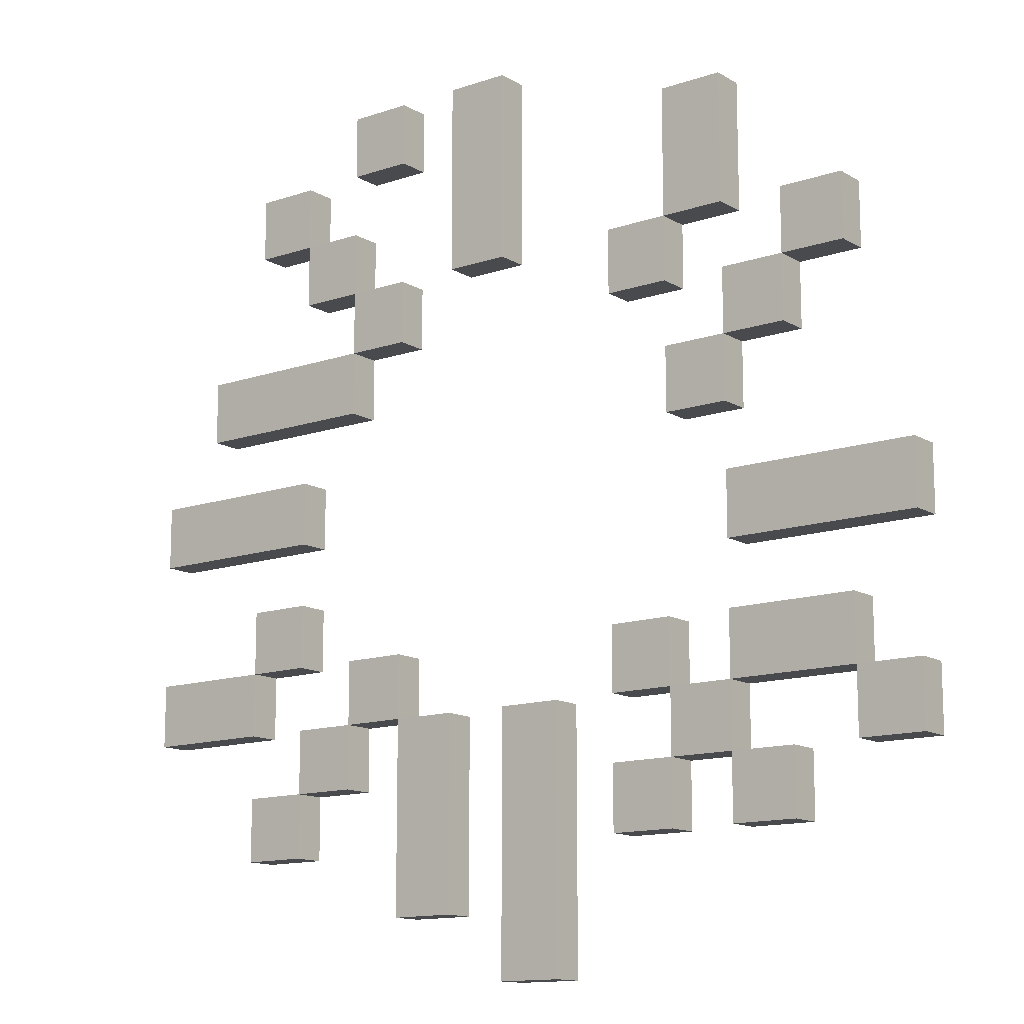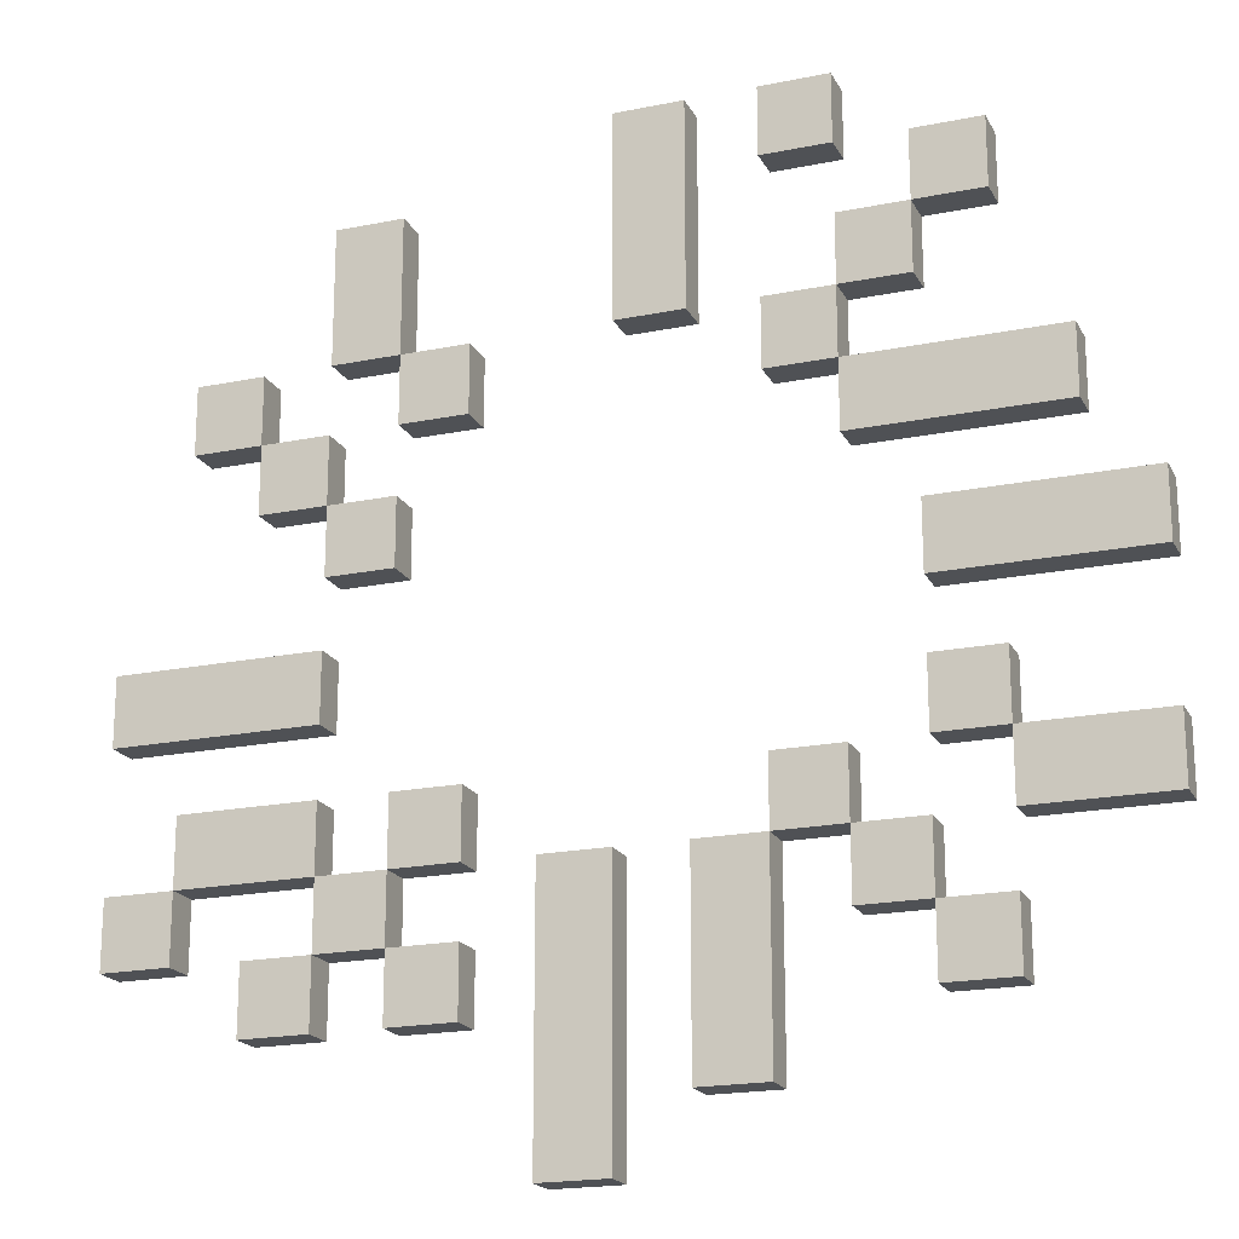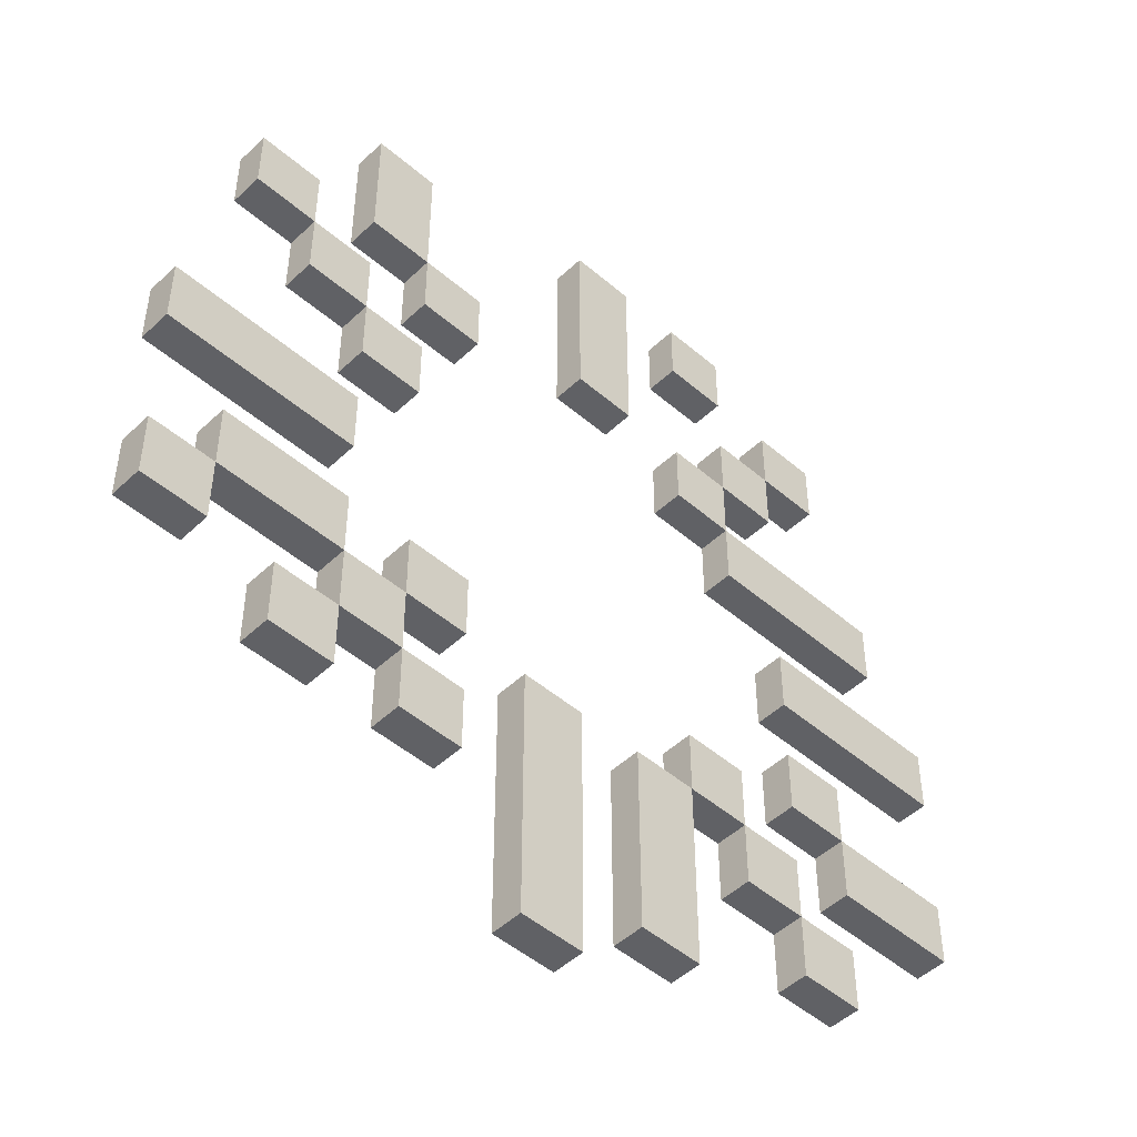
<metadata>
{"format":"obj","ext":"obj","renderer":"f3d","projection":"perspective","resolution":1024,"background":"white","views":[{"elev":-13.4,"azim":37.5,"up":"+Z"},{"elev":-19.5,"azim":-159.2,"up":"+Z"},{"elev":-48.6,"azim":136.3,"up":"+Z"}]}
</metadata>
<code>
o pop-03
v -2.8 0 0.4
v -2.8 0 -2.384e-07
v -2.8 0 -0.8
v -2.8 0 -1.2
v -2.8 0.2 0.4
v -2.8 0.2 -2.384e-07
v -2.8 0.2 -0.8
v -2.8 0.2 -1.2
v -2.4 0 1.2
v -2.4 0 0.8
v -2.4 0.2 1.2
v -2.4 0.2 0.8
v -2 0 2.4
v -2 0 2
v -2 0 -0.4
v -2 0 -0.8
v -2 0 -1.6
v -2 0 -2
v -2 0.2 2.4
v -2 0.2 2
v -2 0.2 -0.4
v -2 0.2 -0.8
v -2 0.2 -1.6
v -2 0.2 -2
v -1.6 0 2
v -1.6 0 1.6
v -1.6 0 -1.2
v -1.6 0 -1.6
v -1.6 0.2 2
v -1.6 0.2 1.6
v -1.6 0.2 -1.2
v -1.6 0.2 -1.6
v -1.2 0 2.8
v -1.2 0 2.4
v -1.2 0 1.6
v -1.2 0 1.2
v -1.2 0 -0.8
v -1.2 0 -1.2
v -1.2 0.2 2.8
v -1.2 0.2 2.4
v -1.2 0.2 1.6
v -1.2 0.2 1.2
v -1.2 0.2 -0.8
v -1.2 0.2 -1.2
v -0.8 0 -1.2
v -0.8 0 -2.4
v -0.8 0.2 -1.2
v -0.8 0.2 -2.4
v -0.4 0 2.8
v -0.4 0 1.6
v -0.4 0.2 2.8
v -0.4 0.2 1.6
v 2.384e-07 0 -1.2
v 2.384e-07 0 -2.8
v 2.384e-07 0.2 -1.2
v 2.384e-07 0.2 -2.8
v 0.8 0 1.6
v 0.8 0 1.2
v 0.8 0 -0.8
v 0.8 0 -1.2
v 0.8 0 -1.6
v 0.8 0 -2
v 0.8 0.2 1.6
v 0.8 0.2 1.2
v 0.8 0.2 -0.8
v 0.8 0.2 -1.2
v 0.8 0.2 -1.6
v 0.8 0.2 -2
v 1.2 0 2.4
v 1.2 0 1.6
v 1.2 0 0.8
v 1.2 0 0.4
v 1.2 0 -1.2
v 1.2 0 -1.6
v 1.2 0.2 2.4
v 1.2 0.2 1.6
v 1.2 0.2 0.8
v 1.2 0.2 0.4
v 1.2 0.2 -1.2
v 1.2 0.2 -1.6
v 1.6 0 1.2
v 1.6 0 0.8
v 1.6 0 -2.384e-07
v 1.6 0 -0.4
v 1.6 0 -0.8
v 1.6 0 -1.2
v 1.6 0 -1.6
v 1.6 0 -2
v 1.6 0.2 1.2
v 1.6 0.2 0.8
v 1.6 0.2 -2.384e-07
v 1.6 0.2 -0.4
v 1.6 0.2 -0.8
v 1.6 0.2 -1.2
v 1.6 0.2 -1.6
v 1.6 0.2 -2
v 2 0 1.6
v 2 0 1.2
v 2 0.2 1.6
v 2 0.2 1.2
v 2.4 0 -1.2
v 2.4 0 -1.6
v 2.4 0.2 -1.2
v 2.4 0.2 -1.6
v -2 0 -0.8
v -2 0 -1.2
v -2 0.2 -0.8
v -2 0.2 -1.2
v -1.6 0 2.4
v -1.6 0 2
v -1.6 0 0.4
v -1.6 0 -2.384e-07
v -1.6 0 -0.4
v -1.6 0 -0.8
v -1.6 0 -1.6
v -1.6 0 -2
v -1.6 0.2 2.4
v -1.6 0.2 2
v -1.6 0.2 0.4
v -1.6 0.2 -2.384e-07
v -1.6 0.2 -0.4
v -1.6 0.2 -0.8
v -1.6 0.2 -1.6
v -1.6 0.2 -2
v -1.2 0 2
v -1.2 0 1.6
v -1.2 0 1.2
v -1.2 0 0.8
v -1.2 0 -1.2
v -1.2 0 -1.6
v -1.2 0.2 2
v -1.2 0.2 1.6
v -1.2 0.2 1.2
v -1.2 0.2 0.8
v -1.2 0.2 -1.2
v -1.2 0.2 -1.6
v -0.8 0 2.8
v -0.8 0 2.4
v -0.8 0 1.6
v -0.8 0 1.2
v -0.8 0 -0.8
v -0.8 0 -1.2
v -0.8 0.2 2.8
v -0.8 0.2 2.4
v -0.8 0.2 1.6
v -0.8 0.2 1.2
v -0.8 0.2 -0.8
v -0.8 0.2 -1.2
v -0.4 0 -1.2
v -0.4 0 -2.4
v -0.4 0.2 -1.2
v -0.4 0.2 -2.4
v 2.384e-07 0 2.8
v 2.384e-07 0 1.6
v 2.384e-07 0.2 2.8
v 2.384e-07 0.2 1.6
v 0.4 0 -1.2
v 0.4 0 -2.8
v 0.4 0.2 -1.2
v 0.4 0.2 -2.8
v 1.2 0 1.6
v 1.2 0 1.2
v 1.2 0 -0.8
v 1.2 0 -1.2
v 1.2 0 -1.6
v 1.2 0 -2
v 1.2 0.2 1.6
v 1.2 0.2 1.2
v 1.2 0.2 -0.8
v 1.2 0.2 -1.2
v 1.2 0.2 -1.6
v 1.2 0.2 -2
v 1.6 0 2.4
v 1.6 0 1.6
v 1.6 0 0.8
v 1.6 0 0.4
v 1.6 0 -1.2
v 1.6 0 -1.6
v 1.6 0.2 2.4
v 1.6 0.2 1.6
v 1.6 0.2 0.8
v 1.6 0.2 0.4
v 1.6 0.2 -1.2
v 1.6 0.2 -1.6
v 2 0 1.2
v 2 0 0.8
v 2 0 -1.6
v 2 0 -2
v 2 0.2 1.2
v 2 0.2 0.8
v 2 0.2 -1.6
v 2 0.2 -2
v 2.4 0 1.6
v 2.4 0 1.2
v 2.4 0 -0.8
v 2.4 0 -1.2
v 2.4 0.2 1.6
v 2.4 0.2 1.2
v 2.4 0.2 -0.8
v 2.4 0.2 -1.2
v 2.8 0 -2.384e-07
v 2.8 0 -0.4
v 2.8 0 -1.2
v 2.8 0 -1.6
v 2.8 0.2 -2.384e-07
v 2.8 0.2 -0.4
v 2.8 0.2 -1.2
v 2.8 0.2 -1.6
v -1.2 0 2.8
v -1.2 0.2 2.8
v -0.8 0 2.8
v -0.8 0.2 2.8
v -0.4 0 2.8
v -0.4 0.2 2.8
v 2.384e-07 0 2.8
v 2.384e-07 0.2 2.8
v -2 0 2.4
v -2 0.2 2.4
v -1.6 0 2.4
v -1.6 0.2 2.4
v 1.2 0 2.4
v 1.2 0.2 2.4
v 1.6 0 2.4
v 1.6 0.2 2.4
v -1.6 0 2
v -1.6 0.2 2
v -1.2 0 2
v -1.2 0.2 2
v -1.2 0 1.6
v -1.2 0.2 1.6
v -0.8 0 1.6
v -0.8 0.2 1.6
v 0.8 0 1.6
v 0.8 0.2 1.6
v 1.2 0 1.6
v 1.2 0.2 1.6
v 2 0 1.6
v 2 0.2 1.6
v 2.4 0 1.6
v 2.4 0.2 1.6
v -2.4 0 1.2
v -2.4 0.2 1.2
v -1.2 0 1.2
v -1.2 0.2 1.2
v 1.6 0 1.2
v 1.6 0.2 1.2
v 2 0 1.2
v 2 0.2 1.2
v 1.2 0 0.8
v 1.2 0.2 0.8
v 1.6 0 0.8
v 1.6 0.2 0.8
v -2.8 0 0.4
v -2.8 0.2 0.4
v -1.6 0 0.4
v -1.6 0.2 0.4
v 1.6 0 -2.384e-07
v 1.6 0.2 -2.384e-07
v 2.8 0 -2.384e-07
v 2.8 0.2 -2.384e-07
v -2 0 -0.4
v -2 0.2 -0.4
v -1.6 0 -0.4
v -1.6 0.2 -0.4
v -2.8 0 -0.8
v -2.8 0.2 -0.8
v -2 0 -0.8
v -2 0.2 -0.8
v -1.2 0 -0.8
v -1.2 0.2 -0.8
v -0.8 0 -0.8
v -0.8 0.2 -0.8
v 0.8 0 -0.8
v 0.8 0.2 -0.8
v 1.2 0 -0.8
v 1.2 0.2 -0.8
v 1.6 0 -0.8
v 1.6 0.2 -0.8
v 2.4 0 -0.8
v 2.4 0.2 -0.8
v -1.6 0 -1.2
v -1.6 0.2 -1.2
v -1.2 0 -1.2
v -1.2 0.2 -1.2
v -0.8 0 -1.2
v -0.8 0.2 -1.2
v -0.4 0 -1.2
v -0.4 0.2 -1.2
v 2.384e-07 0 -1.2
v 2.384e-07 0.2 -1.2
v 0.4 0 -1.2
v 0.4 0.2 -1.2
v 1.2 0 -1.2
v 1.2 0.2 -1.2
v 1.6 0 -1.2
v 1.6 0.2 -1.2
v 2.4 0 -1.2
v 2.4 0.2 -1.2
v 2.8 0 -1.2
v 2.8 0.2 -1.2
v -2 0 -1.6
v -2 0.2 -1.6
v -1.6 0 -1.6
v -1.6 0.2 -1.6
v 0.8 0 -1.6
v 0.8 0.2 -1.6
v 1.2 0 -1.6
v 1.2 0.2 -1.6
v 1.6 0 -1.6
v 1.6 0.2 -1.6
v 2 0 -1.6
v 2 0.2 -1.6
v -1.2 0 2.4
v -1.2 0.2 2.4
v -0.8 0 2.4
v -0.8 0.2 2.4
v -2 0 2
v -2 0.2 2
v -1.6 0 2
v -1.6 0.2 2
v -1.6 0 1.6
v -1.6 0.2 1.6
v -1.2 0 1.6
v -1.2 0.2 1.6
v -0.4 0 1.6
v -0.4 0.2 1.6
v 2.384e-07 0 1.6
v 2.384e-07 0.2 1.6
v 1.2 0 1.6
v 1.2 0.2 1.6
v 1.6 0 1.6
v 1.6 0.2 1.6
v -1.2 0 1.2
v -1.2 0.2 1.2
v -0.8 0 1.2
v -0.8 0.2 1.2
v 0.8 0 1.2
v 0.8 0.2 1.2
v 1.2 0 1.2
v 1.2 0.2 1.2
v 2 0 1.2
v 2 0.2 1.2
v 2.4 0 1.2
v 2.4 0.2 1.2
v -2.4 0 0.8
v -2.4 0.2 0.8
v -1.2 0 0.8
v -1.2 0.2 0.8
v 1.6 0 0.8
v 1.6 0.2 0.8
v 2 0 0.8
v 2 0.2 0.8
v 1.2 0 0.4
v 1.2 0.2 0.4
v 1.6 0 0.4
v 1.6 0.2 0.4
v -2.8 0 -2.384e-07
v -2.8 0.2 -2.384e-07
v -1.6 0 -2.384e-07
v -1.6 0.2 -2.384e-07
v 1.6 0 -0.4
v 1.6 0.2 -0.4
v 2.8 0 -0.4
v 2.8 0.2 -0.4
v -2 0 -0.8
v -2 0.2 -0.8
v -1.6 0 -0.8
v -1.6 0.2 -0.8
v -2.8 0 -1.2
v -2.8 0.2 -1.2
v -2 0 -1.2
v -2 0.2 -1.2
v -1.2 0 -1.2
v -1.2 0.2 -1.2
v -0.8 0 -1.2
v -0.8 0.2 -1.2
v 0.8 0 -1.2
v 0.8 0.2 -1.2
v 1.2 0 -1.2
v 1.2 0.2 -1.2
v 1.6 0 -1.2
v 1.6 0.2 -1.2
v 2.4 0 -1.2
v 2.4 0.2 -1.2
v -1.6 0 -1.6
v -1.6 0.2 -1.6
v -1.2 0 -1.6
v -1.2 0.2 -1.6
v 1.2 0 -1.6
v 1.2 0.2 -1.6
v 1.6 0 -1.6
v 1.6 0.2 -1.6
v 2.4 0 -1.6
v 2.4 0.2 -1.6
v 2.8 0 -1.6
v 2.8 0.2 -1.6
v -2 0 -2
v -2 0.2 -2
v -1.6 0 -2
v -1.6 0.2 -2
v 0.8 0 -2
v 0.8 0.2 -2
v 1.2 0 -2
v 1.2 0.2 -2
v 1.6 0 -2
v 1.6 0.2 -2
v 2 0 -2
v 2 0.2 -2
v -0.8 0 -2.4
v -0.8 0.2 -2.4
v -0.4 0 -2.4
v -0.4 0.2 -2.4
v 2.384e-07 0 -2.8
v 2.384e-07 0.2 -2.8
v 0.4 0 -2.8
v 0.4 0.2 -2.8
v -1.2 0 2.8
v -0.8 0 2.8
v -0.4 0 2.8
v 2.384e-07 0 2.8
v -2 0 2.4
v -1.6 0 2.4
v -1.2 0 2.4
v -0.8 0 2.4
v 1.2 0 2.4
v 1.6 0 2.4
v -2 0 2
v -1.6 0 2
v -1.2 0 2
v -1.6 0 1.6
v -1.2 0 1.6
v -0.8 0 1.6
v -0.4 0 1.6
v 2.384e-07 0 1.6
v 0.8 0 1.6
v 1.2 0 1.6
v 1.6 0 1.6
v 2 0 1.6
v 2.4 0 1.6
v -2.4 0 1.2
v -1.2 0 1.2
v -0.8 0 1.2
v 0.8 0 1.2
v 1.2 0 1.2
v 1.6 0 1.2
v 2 0 1.2
v 2.4 0 1.2
v -2.4 0 0.8
v -1.2 0 0.8
v 1.2 0 0.8
v 1.6 0 0.8
v 2 0 0.8
v -2.8 0 0.4
v -1.6 0 0.4
v 1.2 0 0.4
v 1.6 0 0.4
v -2.8 0 -2.384e-07
v -1.6 0 -2.384e-07
v 1.6 0 -2.384e-07
v 2.8 0 -2.384e-07
v -2 0 -0.4
v -1.6 0 -0.4
v 1.6 0 -0.4
v 2.8 0 -0.4
v -2.8 0 -0.8
v -2 0 -0.8
v -1.6 0 -0.8
v -1.2 0 -0.8
v -0.8 0 -0.8
v 0.8 0 -0.8
v 1.2 0 -0.8
v 1.6 0 -0.8
v 2.4 0 -0.8
v -2.8 0 -1.2
v -2 0 -1.2
v -1.6 0 -1.2
v -1.2 0 -1.2
v -0.8 0 -1.2
v -0.4 0 -1.2
v 2.384e-07 0 -1.2
v 0.4 0 -1.2
v 0.8 0 -1.2
v 1.2 0 -1.2
v 1.6 0 -1.2
v 2.4 0 -1.2
v 2.8 0 -1.2
v -2 0 -1.6
v -1.6 0 -1.6
v -1.2 0 -1.6
v 0.8 0 -1.6
v 1.2 0 -1.6
v 1.6 0 -1.6
v 2 0 -1.6
v 2.4 0 -1.6
v 2.8 0 -1.6
v -2 0 -2
v -1.6 0 -2
v 0.8 0 -2
v 1.2 0 -2
v 1.6 0 -2
v 2 0 -2
v -0.8 0 -2.4
v -0.4 0 -2.4
v 2.384e-07 0 -2.8
v 0.4 0 -2.8
v -1.2 0.2 2.8
v -0.8 0.2 2.8
v -0.4 0.2 2.8
v 2.384e-07 0.2 2.8
v -2 0.2 2.4
v -1.6 0.2 2.4
v -1.2 0.2 2.4
v -0.8 0.2 2.4
v 1.2 0.2 2.4
v 1.6 0.2 2.4
v -2 0.2 2
v -1.6 0.2 2
v -1.2 0.2 2
v -1.6 0.2 1.6
v -1.2 0.2 1.6
v -0.8 0.2 1.6
v -0.4 0.2 1.6
v 2.384e-07 0.2 1.6
v 0.8 0.2 1.6
v 1.2 0.2 1.6
v 1.6 0.2 1.6
v 2 0.2 1.6
v 2.4 0.2 1.6
v -2.4 0.2 1.2
v -1.2 0.2 1.2
v -0.8 0.2 1.2
v 0.8 0.2 1.2
v 1.2 0.2 1.2
v 1.6 0.2 1.2
v 2 0.2 1.2
v 2.4 0.2 1.2
v -2.4 0.2 0.8
v -1.2 0.2 0.8
v 1.2 0.2 0.8
v 1.6 0.2 0.8
v 2 0.2 0.8
v -2.8 0.2 0.4
v -1.6 0.2 0.4
v 1.2 0.2 0.4
v 1.6 0.2 0.4
v -2.8 0.2 -2.384e-07
v -1.6 0.2 -2.384e-07
v 1.6 0.2 -2.384e-07
v 2.8 0.2 -2.384e-07
v -2 0.2 -0.4
v -1.6 0.2 -0.4
v 1.6 0.2 -0.4
v 2.8 0.2 -0.4
v -2.8 0.2 -0.8
v -2 0.2 -0.8
v -1.6 0.2 -0.8
v -1.2 0.2 -0.8
v -0.8 0.2 -0.8
v 0.8 0.2 -0.8
v 1.2 0.2 -0.8
v 1.6 0.2 -0.8
v 2.4 0.2 -0.8
v -2.8 0.2 -1.2
v -2 0.2 -1.2
v -1.6 0.2 -1.2
v -1.2 0.2 -1.2
v -0.8 0.2 -1.2
v -0.4 0.2 -1.2
v 2.384e-07 0.2 -1.2
v 0.4 0.2 -1.2
v 0.8 0.2 -1.2
v 1.2 0.2 -1.2
v 1.6 0.2 -1.2
v 2.4 0.2 -1.2
v 2.8 0.2 -1.2
v -2 0.2 -1.6
v -1.6 0.2 -1.6
v -1.2 0.2 -1.6
v 0.8 0.2 -1.6
v 1.2 0.2 -1.6
v 1.6 0.2 -1.6
v 2 0.2 -1.6
v 2.4 0.2 -1.6
v 2.8 0.2 -1.6
v -2 0.2 -2
v -1.6 0.2 -2
v 0.8 0.2 -2
v 1.2 0.2 -2
v 1.6 0.2 -2
v 2 0.2 -2
v -0.8 0.2 -2.4
v -0.4 0.2 -2.4
v 2.384e-07 0.2 -2.8
v 0.4 0.2 -2.8
f 5 2 1
f 6 2 5
f 7 4 3
f 8 4 7
f 11 10 9
f 12 10 11
f 19 14 13
f 20 14 19
f 21 16 15
f 22 16 21
f 23 18 17
f 24 18 23
f 29 26 25
f 30 26 29
f 31 28 27
f 32 28 31
f 39 34 33
f 40 34 39
f 41 36 35
f 42 36 41
f 43 38 37
f 44 38 43
f 47 46 45
f 48 46 47
f 51 50 49
f 52 50 51
f 55 54 53
f 56 54 55
f 63 58 57
f 64 58 63
f 65 60 59
f 66 60 65
f 67 62 61
f 68 62 67
f 75 70 69
f 76 70 75
f 77 72 71
f 78 72 77
f 79 74 73
f 80 74 79
f 89 82 81
f 90 82 89
f 91 84 83
f 92 84 91
f 93 86 85
f 94 86 93
f 95 88 87
f 96 88 95
f 99 98 97
f 100 98 99
f 103 102 101
f 104 102 103
f 105 106 107
f 107 106 108
f 109 110 117
f 117 110 118
f 111 112 119
f 119 112 120
f 113 114 121
f 121 114 122
f 115 116 123
f 123 116 124
f 125 126 131
f 131 126 132
f 127 128 133
f 133 128 134
f 129 130 135
f 135 130 136
f 137 138 143
f 143 138 144
f 139 140 145
f 145 140 146
f 141 142 147
f 147 142 148
f 149 150 151
f 151 150 152
f 153 154 155
f 155 154 156
f 157 158 159
f 159 158 160
f 161 162 167
f 167 162 168
f 163 164 169
f 169 164 170
f 165 166 171
f 171 166 172
f 173 174 179
f 179 174 180
f 175 176 181
f 181 176 182
f 177 178 183
f 183 178 184
f 185 186 189
f 189 186 190
f 187 188 191
f 191 188 192
f 193 194 197
f 197 194 198
f 195 196 199
f 199 196 200
f 201 202 205
f 205 202 206
f 203 204 207
f 207 204 208
f 211 210 209
f 212 210 211
f 215 214 213
f 216 214 215
f 219 218 217
f 220 218 219
f 223 222 221
f 224 222 223
f 227 226 225
f 228 226 227
f 231 230 229
f 232 230 231
f 235 234 233
f 236 234 235
f 239 238 237
f 240 238 239
f 243 242 241
f 244 242 243
f 247 246 245
f 248 246 247
f 251 250 249
f 252 250 251
f 255 254 253
f 256 254 255
f 259 258 257
f 260 258 259
f 263 262 261
f 264 262 263
f 267 266 265
f 268 266 267
f 271 270 269
f 272 270 271
f 275 274 273
f 276 274 275
f 279 278 277
f 280 278 279
f 283 282 281
f 284 282 283
f 287 286 285
f 288 286 287
f 291 290 289
f 292 290 291
f 295 294 293
f 296 294 295
f 299 298 297
f 300 298 299
f 303 302 301
f 304 302 303
f 307 306 305
f 308 306 307
f 311 310 309
f 312 310 311
f 313 314 315
f 315 314 316
f 317 318 319
f 319 318 320
f 321 322 323
f 323 322 324
f 325 326 327
f 327 326 328
f 329 330 331
f 331 330 332
f 333 334 335
f 335 334 336
f 337 338 339
f 339 338 340
f 341 342 343
f 343 342 344
f 345 346 347
f 347 346 348
f 349 350 351
f 351 350 352
f 353 354 355
f 355 354 356
f 357 358 359
f 359 358 360
f 361 362 363
f 363 362 364
f 365 366 367
f 367 366 368
f 369 370 371
f 371 370 372
f 373 374 375
f 375 374 376
f 377 378 379
f 379 378 380
f 381 382 383
f 383 382 384
f 385 386 387
f 387 386 388
f 389 390 391
f 391 390 392
f 393 394 395
f 395 394 396
f 397 398 399
f 399 398 400
f 401 402 403
f 403 402 404
f 405 406 407
f 407 406 408
f 409 410 411
f 411 410 412
f 413 414 415
f 415 414 416
f 423 418 417
f 424 418 423
f 427 422 421
f 428 422 427
f 430 429 428
f 431 429 430
f 433 420 419
f 434 420 433
f 436 426 425
f 437 426 436
f 441 432 431
f 442 432 441
f 443 436 435
f 444 436 443
f 446 439 438
f 447 439 446
f 448 441 440
f 449 441 448
f 451 446 445
f 452 446 451
f 455 451 450
f 456 451 455
f 457 454 453
f 458 454 457
f 463 460 459
f 464 460 463
f 466 462 461
f 467 462 466
f 474 466 465
f 475 466 474
f 477 469 468
f 478 469 477
f 482 471 470
f 483 471 482
f 484 473 472
f 485 473 484
f 488 477 476
f 489 477 488
f 491 484 483
f 492 484 491
f 494 486 485
f 495 486 494
f 496 488 487
f 497 488 496
f 498 491 490
f 499 491 498
f 500 493 492
f 501 493 500
f 502 479 478
f 503 479 502
f 504 481 480
f 505 481 504
f 506 507 512
f 512 507 513
f 510 511 516
f 516 511 517
f 517 518 519
f 519 518 520
f 508 509 522
f 522 509 523
f 514 515 525
f 525 515 526
f 520 521 530
f 530 521 531
f 524 525 532
f 532 525 533
f 527 528 535
f 535 528 536
f 529 530 537
f 537 530 538
f 534 535 540
f 540 535 541
f 539 540 544
f 544 540 545
f 542 543 546
f 546 543 547
f 548 549 552
f 552 549 553
f 550 551 555
f 555 551 556
f 554 555 563
f 563 555 564
f 557 558 566
f 566 558 567
f 559 560 571
f 571 560 572
f 561 562 573
f 573 562 574
f 565 566 577
f 577 566 578
f 572 573 580
f 580 573 581
f 574 575 583
f 583 575 584
f 576 577 585
f 585 577 586
f 579 580 587
f 587 580 588
f 581 582 589
f 589 582 590
f 567 568 591
f 591 568 592
f 569 570 593
f 593 570 594

</code>
